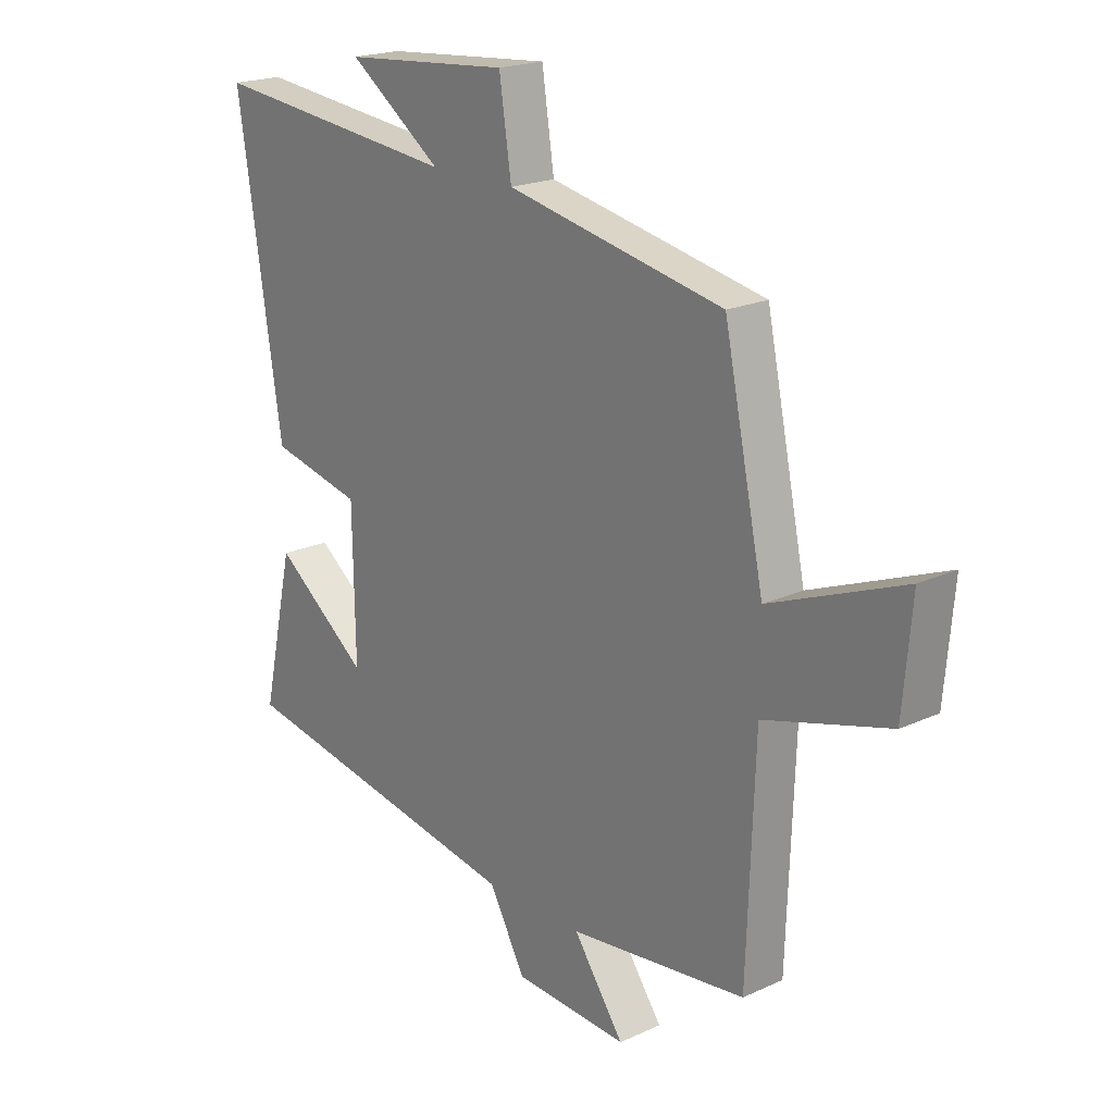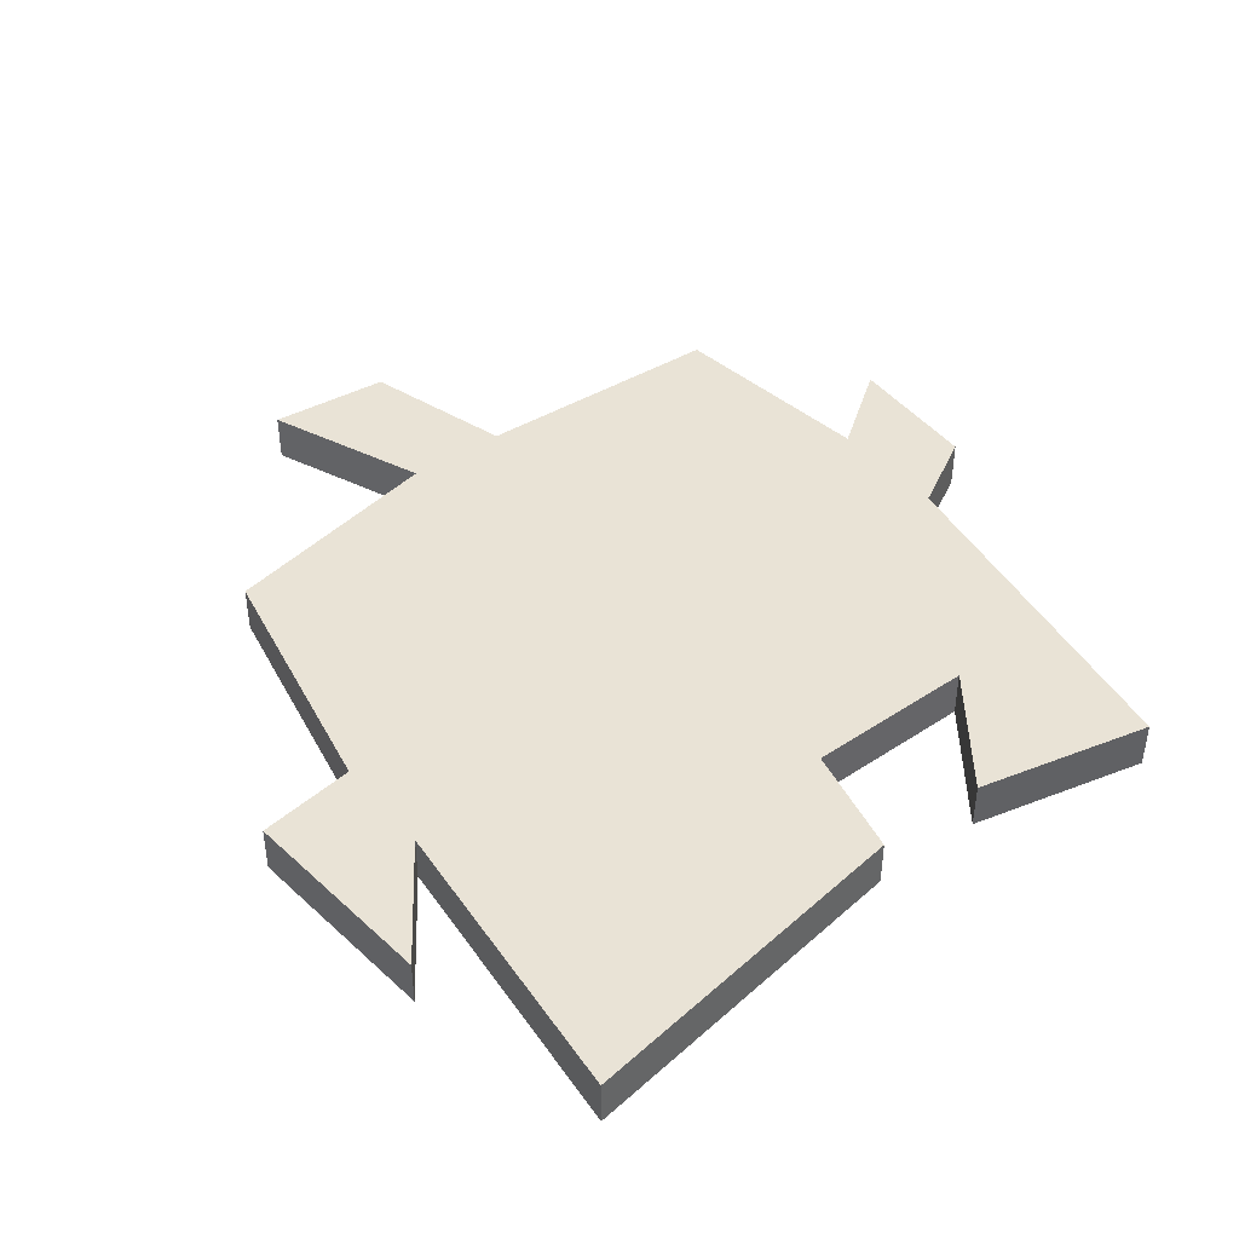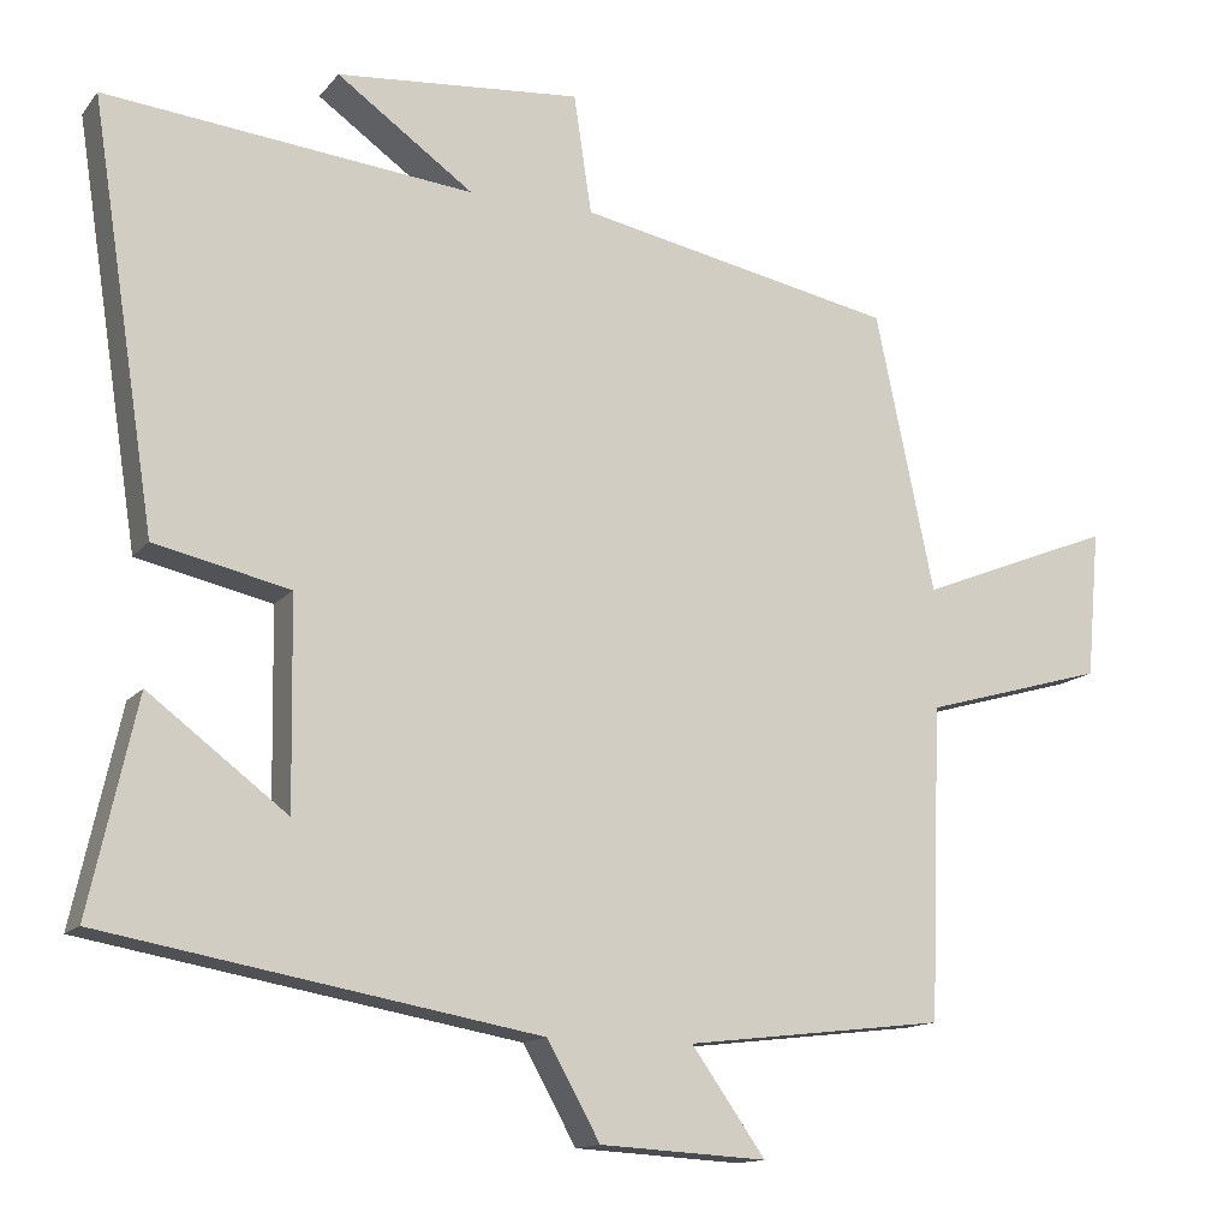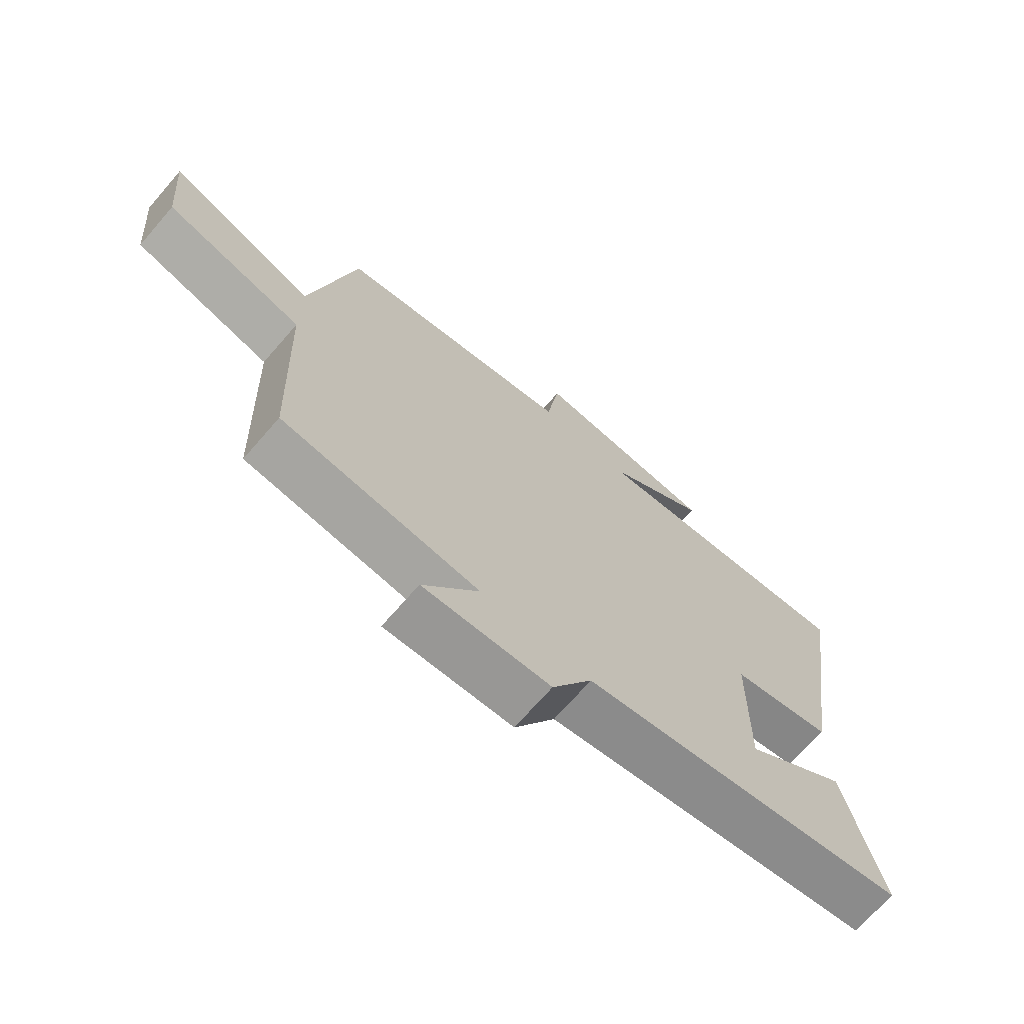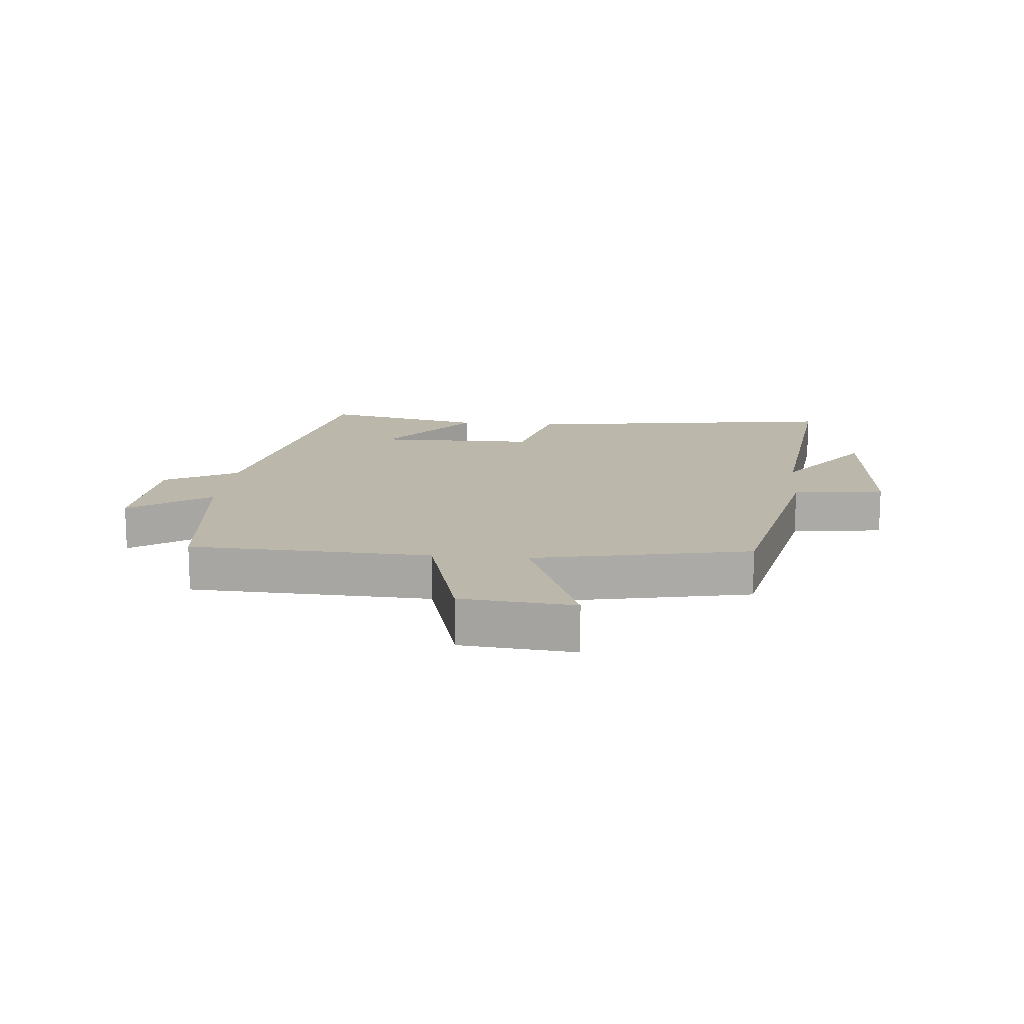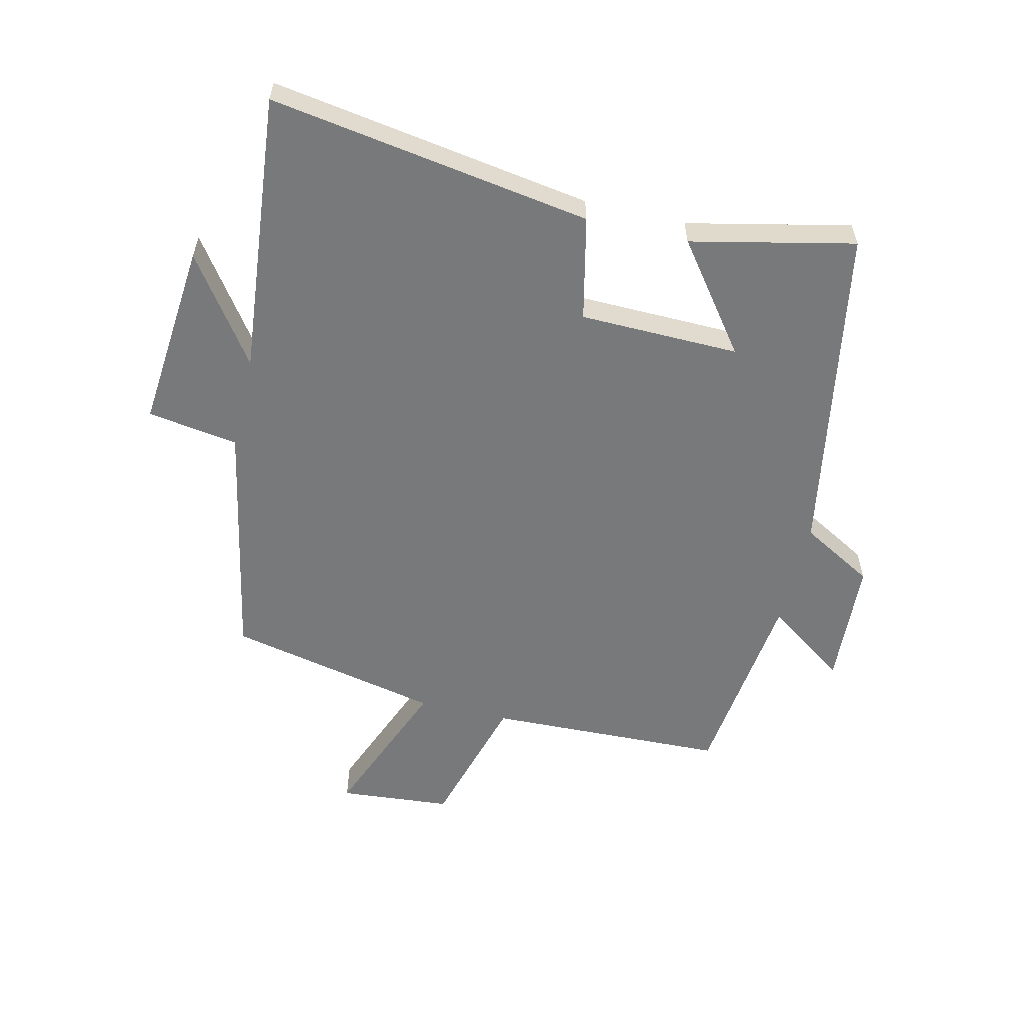
<metadata>
{"format":"obj","ext":"obj","renderer":"f3d","projection":"perspective","resolution":1024,"background":"white","views":[{"elev":20.2,"azim":-130.2,"up":"+Z"},{"elev":42.3,"azim":52.3,"up":"+Y"},{"elev":-13.7,"azim":155.8,"up":"+Z"},{"elev":-70.1,"azim":-41.0,"up":"+Z"},{"elev":14.3,"azim":-84.4,"up":"+Y"},{"elev":-57.7,"azim":76.6,"up":"+Y"}]}
</metadata>
<code>
v -0.486 0.07 -0.462
v -0.5 0.07 -0.075
v -0.726 0.07 -0.011
v -0.742 0.07 0.171
v -0.5 0.07 0.075
v -0.427 0.07 0.421
v -0.033 0.07 0.5
v -0.011 0.07 0.647
v 0.293 0.07 0.621
v 0.123 0.07 0.5
v 0.58 0.07 0.547
v 0.5 0.07 0.026
v 0.332 0.07 -0.012
v 0.328 0.07 -0.27
v 0.5 0.07 -0.14
v 0.559 0.07 -0.404
v 0.019 0.07 -0.5
v -0.047 0.07 -0.618
v -0.255 0.07 -0.63
v -0.163 0.07 -0.5
v -0.486 0 -0.462
v -0.5 0 -0.075
v -0.726 0 -0.011
v -0.742 0 0.171
v -0.5 0 0.075
v -0.427 0 0.421
v -0.033 0 0.5
v -0.011 0 0.647
v 0.293 0 0.621
v 0.123 0 0.5
v 0.58 0 0.547
v 0.5 0 0.026
v 0.332 0 -0.012
v 0.328 0 -0.27
v 0.5 0 -0.14
v 0.559 0 -0.404
v 0.019 0 -0.5
v -0.047 0 -0.618
v -0.255 0 -0.63
v -0.163 0 -0.5
f 17 18 19 20
f 17 20 1 2
f 16 17 2
f 14 15 16
f 14 16 2
f 13 14 2 3
f 10 11 12 13
f 7 8 9 10
f 7 10 13
f 6 7 13
f 5 6 13
f 3 4 5
f 3 5 13
f 40 39 38 37
f 22 21 40 37
f 22 37 36
f 36 35 34
f 22 36 34
f 23 22 34 33
f 33 32 31 30
f 30 29 28 27
f 33 30 27
f 33 27 26
f 33 26 25
f 25 24 23
f 33 25 23
f 1 21 22 2
f 2 22 23 3
f 3 23 24 4
f 4 24 25 5
f 5 25 26 6
f 6 26 27 7
f 7 27 28 8
f 8 28 29 9
f 9 29 30 10
f 10 30 31 11
f 11 31 32 12
f 12 32 33 13
f 13 33 34 14
f 14 34 35 15
f 15 35 36 16
f 16 36 37 17
f 17 37 38 18
f 18 38 39 19
f 19 39 40 20
f 20 40 21 1

</code>
